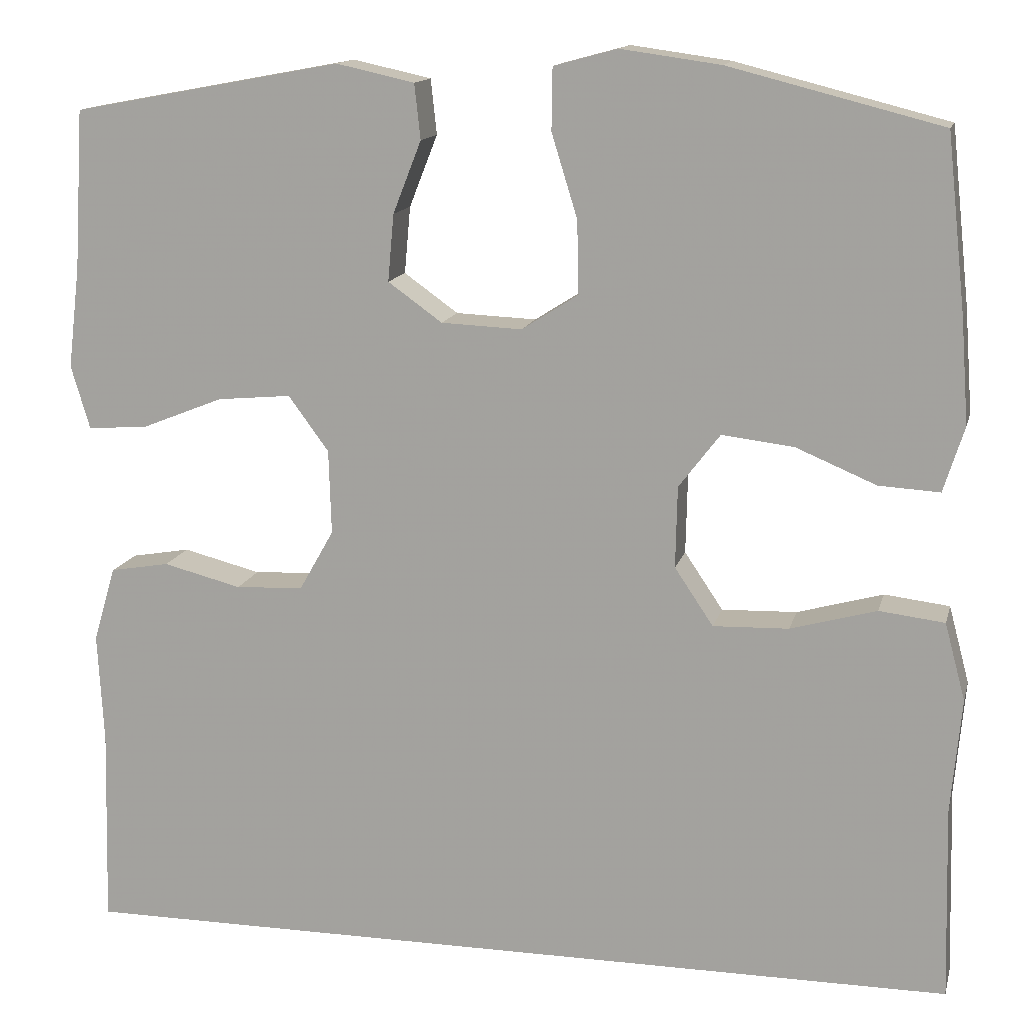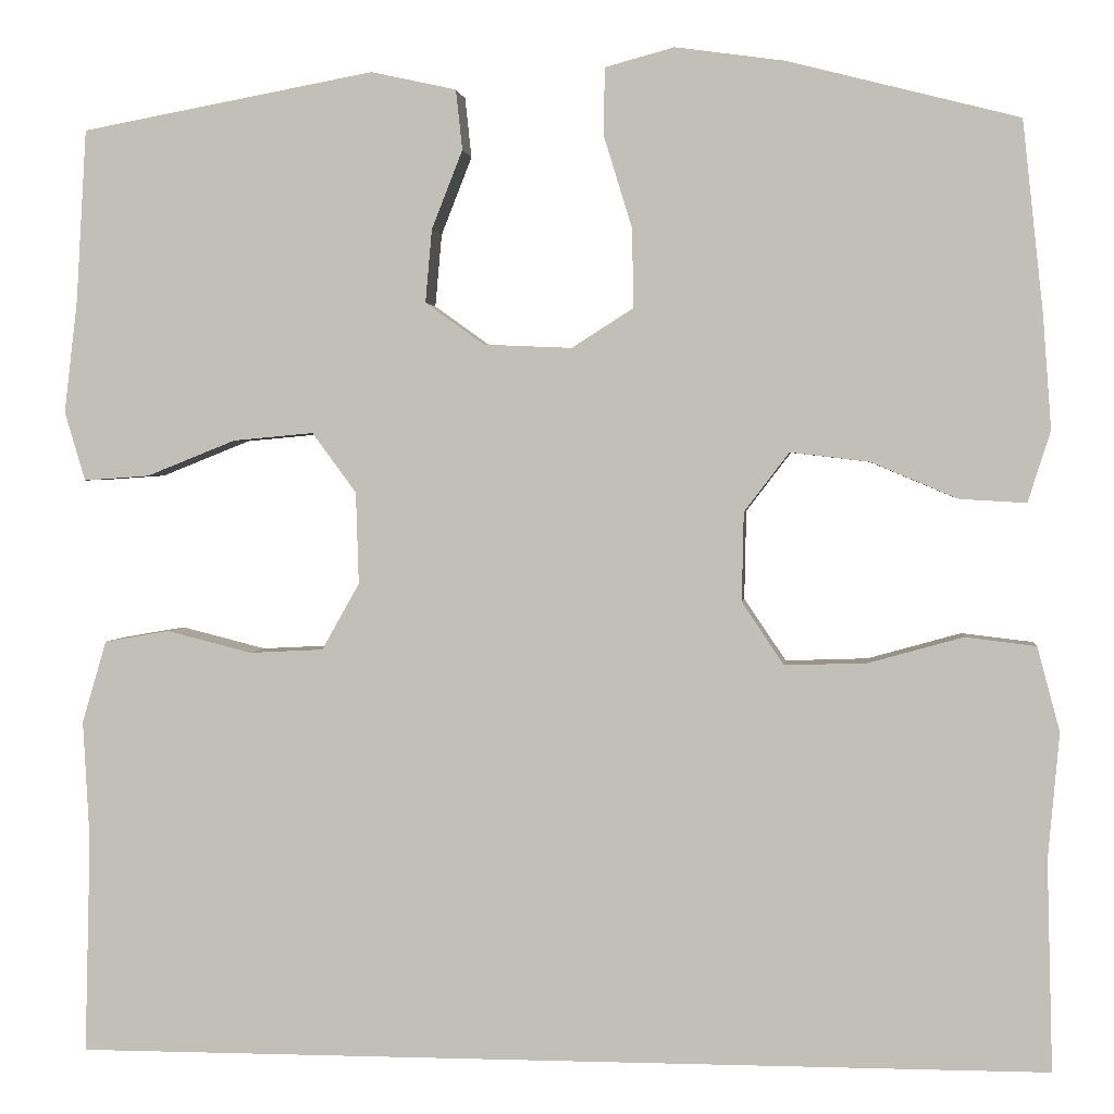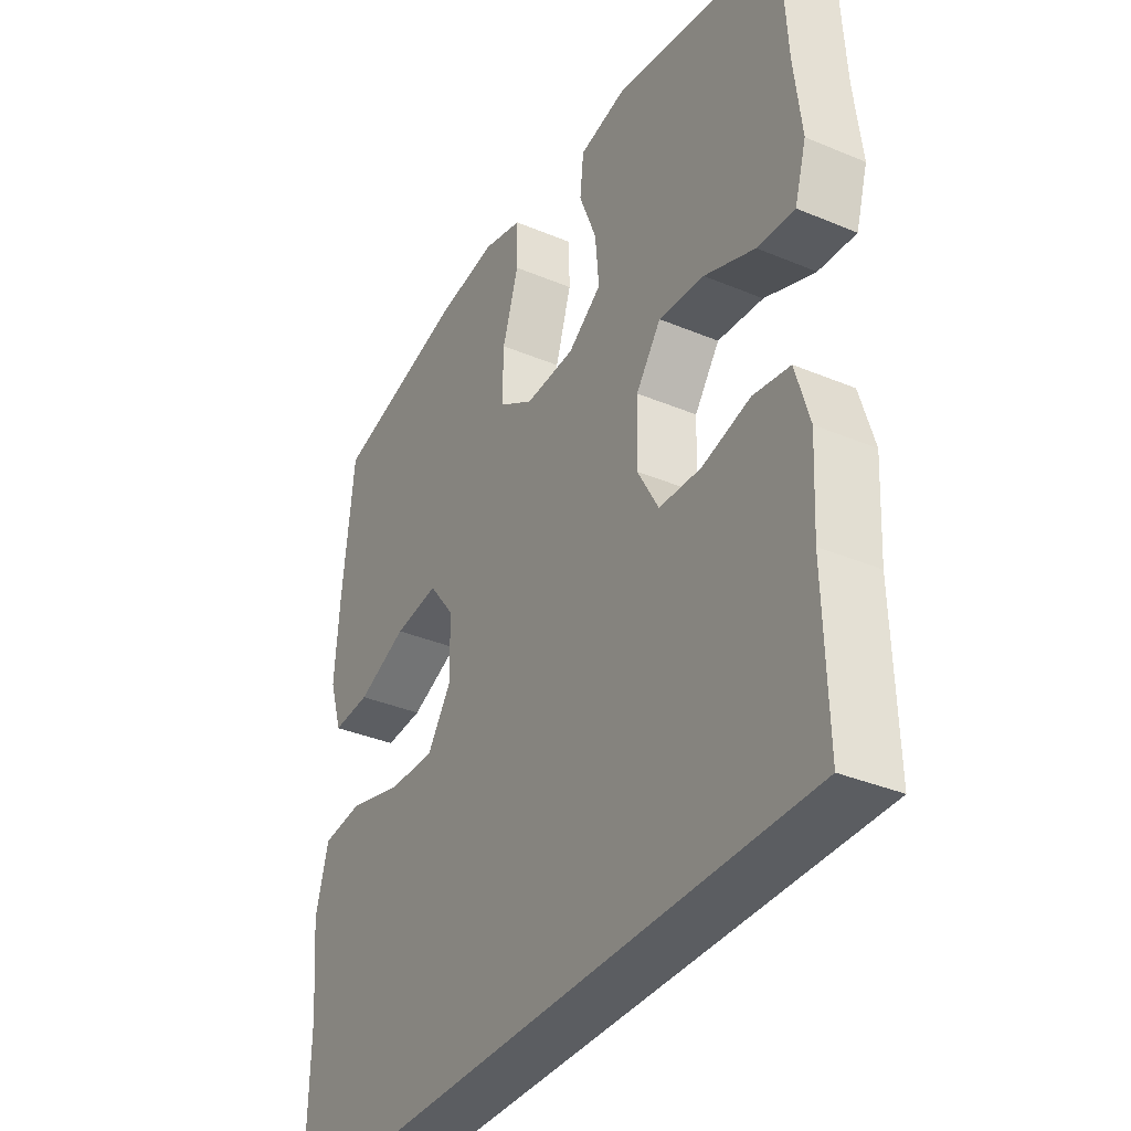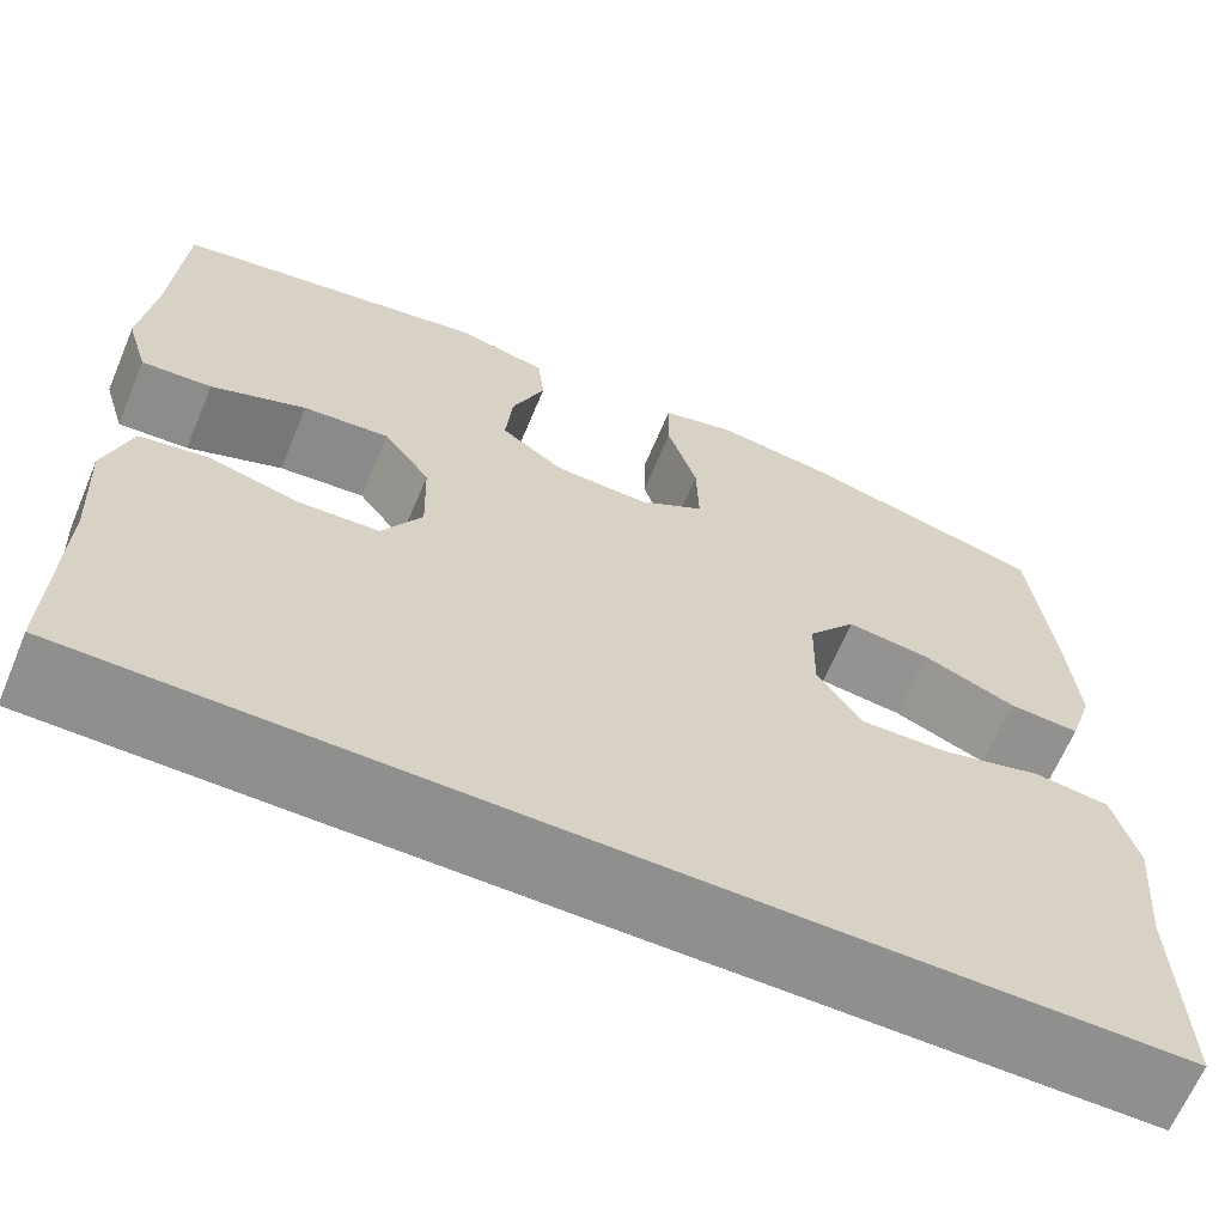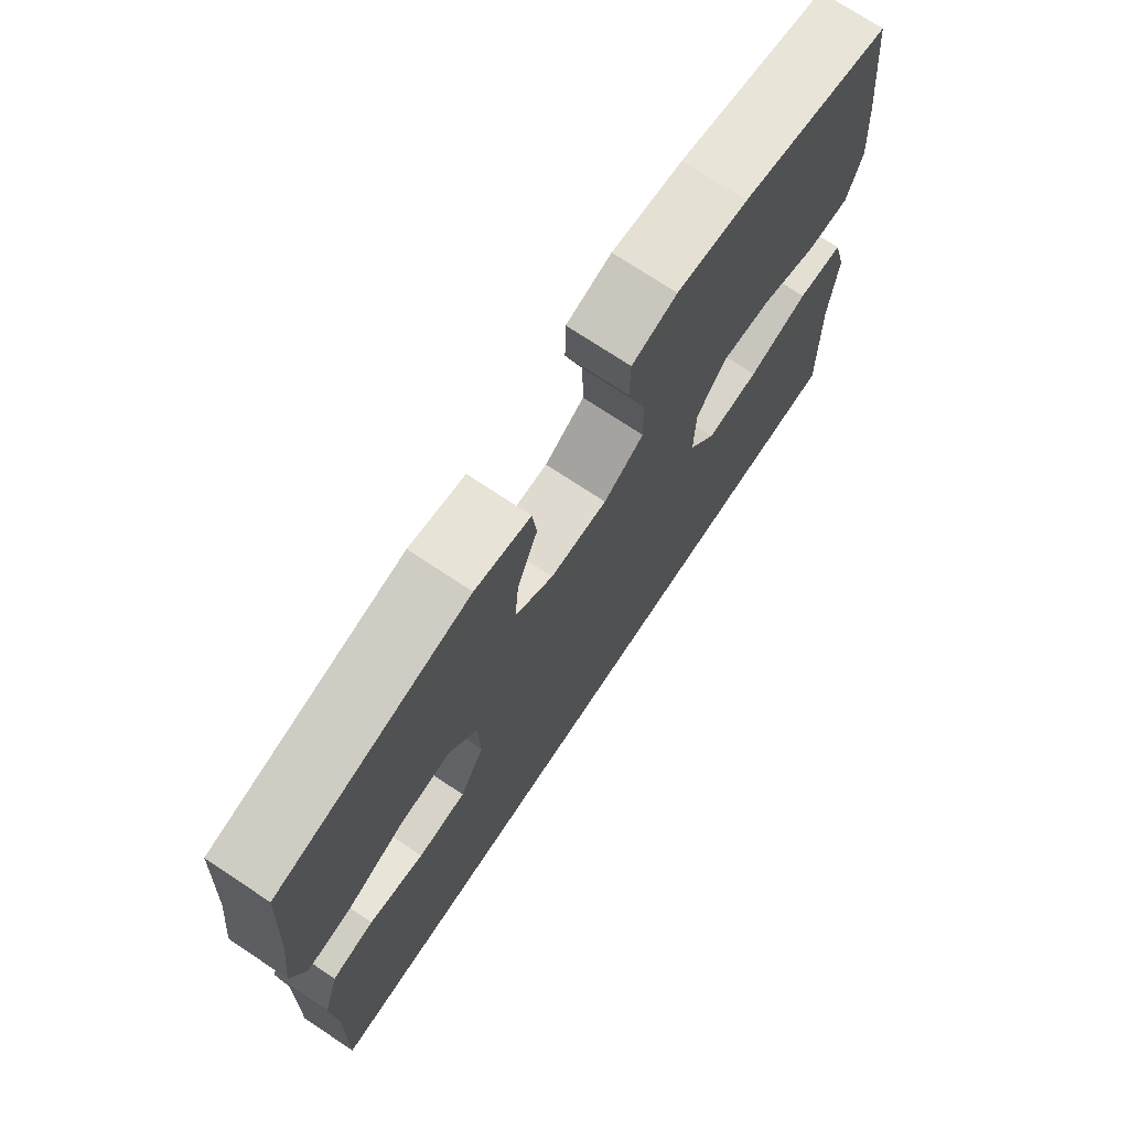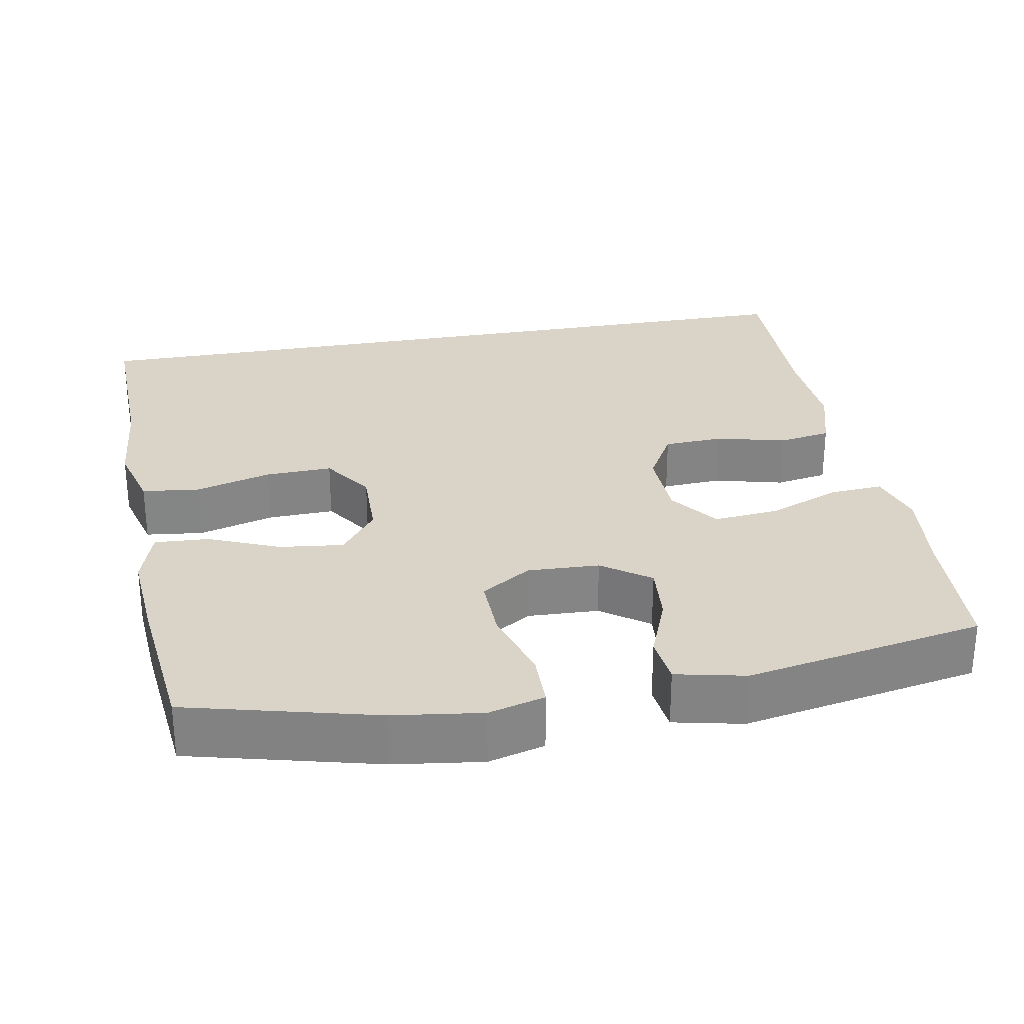
<metadata>
{"format":"obj","ext":"obj","renderer":"f3d","projection":"perspective","resolution":1024,"background":"white","views":[{"elev":13.9,"azim":-166.5,"up":"+Z"},{"elev":1.9,"azim":-173.8,"up":"+Z"},{"elev":-35.5,"azim":61.0,"up":"+Z"},{"elev":-65.3,"azim":157.2,"up":"+Z"},{"elev":73.1,"azim":123.6,"up":"+Z"},{"elev":28.7,"azim":-10.4,"up":"+Y"}]}
</metadata>
<code>
v 0.5 0.07 0.5
v 0.511 0.07 0.315
v 0.525 0.07 0.196
v 0.503 0.07 0.122
v 0.433 0.07 0.127
v 0.338 0.07 0.165
v 0.252 0.07 0.173
v 0.205 0.07 0.109
v 0.202 0.07 0.011
v 0.242 0.07 -0.06
v 0.321 0.07 -0.064
v 0.412 0.07 -0.041
v 0.481 0.07 -0.053
v 0.507 0.07 -0.141
v 0.5 0.07 -0.27
v 0.506 0.07 -0.5
v -0.536 0.07 -0.5
v -0.53 0.07 -0.275
v -0.542 0.07 -0.141
v -0.518 0.07 -0.051
v -0.442 0.07 -0.042
v -0.342 0.07 -0.07
v -0.254 0.07 -0.073
v -0.209 0.07 -0.006
v -0.211 0.07 0.089
v -0.259 0.07 0.152
v -0.343 0.07 0.142
v -0.436 0.07 0.103
v -0.507 0.07 0.099
v -0.531 0.07 0.175
v -0.522 0.07 0.296
v -0.5 0.07 0.5
v -0.253 0.07 0.563
v -0.137 0.07 0.579
v -0.063 0.07 0.559
v -0.062 0.07 0.487
v -0.092 0.07 0.39
v -0.094 0.07 0.305
v -0.028 0.07 0.263
v 0.066 0.07 0.267
v 0.129 0.07 0.312
v 0.122 0.07 0.39
v 0.089 0.07 0.474
v 0.096 0.07 0.538
v 0.187 0.07 0.558
v 0.5 0 0.5
v 0.511 0 0.315
v 0.525 0 0.196
v 0.503 0 0.122
v 0.433 0 0.127
v 0.338 0 0.165
v 0.252 0 0.173
v 0.205 0 0.109
v 0.202 0 0.011
v 0.242 0 -0.06
v 0.321 0 -0.064
v 0.412 0 -0.041
v 0.481 0 -0.053
v 0.507 0 -0.141
v 0.5 0 -0.27
v 0.506 0 -0.5
v -0.536 0 -0.5
v -0.53 0 -0.275
v -0.542 0 -0.141
v -0.518 0 -0.051
v -0.442 0 -0.042
v -0.342 0 -0.07
v -0.254 0 -0.073
v -0.209 0 -0.006
v -0.211 0 0.089
v -0.259 0 0.152
v -0.343 0 0.142
v -0.436 0 0.103
v -0.507 0 0.099
v -0.531 0 0.175
v -0.522 0 0.296
v -0.5 0 0.5
v -0.253 0 0.563
v -0.137 0 0.579
v -0.063 0 0.559
v -0.062 0 0.487
v -0.092 0 0.39
v -0.094 0 0.305
v -0.028 0 0.263
v 0.066 0 0.267
v 0.129 0 0.312
v 0.122 0 0.39
v 0.089 0 0.474
v 0.096 0 0.538
v 0.187 0 0.558
f 45 1 2
f 44 45 2
f 43 44 2
f 42 43 2
f 4 5 6
f 3 4 6
f 2 3 6
f 42 2 6
f 41 42 6
f 40 41 6 7
f 39 40 7 8
f 38 39 8 9
f 35 36 37
f 34 35 37
f 33 34 37
f 32 33 37
f 31 32 37
f 30 31 37
f 29 30 37
f 28 29 37
f 27 28 37
f 26 27 37 38
f 38 9 10
f 26 38 10
f 25 26 10
f 20 21 22
f 19 20 22
f 18 19 22
f 18 22 23
f 17 18 23
f 16 17 23
f 15 16 23
f 13 14 15
f 12 13 15
f 11 12 15
f 10 11 15 23
f 24 25 10
f 10 23 24
f 47 46 90
f 47 90 89
f 47 89 88
f 47 88 87
f 51 50 49
f 51 49 48
f 51 48 47
f 51 47 87
f 51 87 86
f 52 51 86 85
f 53 52 85 84
f 54 53 84 83
f 82 81 80
f 82 80 79
f 82 79 78
f 82 78 77
f 82 77 76
f 82 76 75
f 82 75 74
f 82 74 73
f 82 73 72
f 83 82 72 71
f 55 54 83
f 55 83 71
f 55 71 70
f 67 66 65
f 67 65 64
f 67 64 63
f 68 67 63
f 68 63 62
f 68 62 61
f 68 61 60
f 60 59 58
f 60 58 57
f 60 57 56
f 68 60 56 55
f 55 70 69
f 69 68 55
f 1 46 47 2
f 2 47 48 3
f 3 48 49 4
f 4 49 50 5
f 5 50 51 6
f 6 51 52 7
f 7 52 53 8
f 8 53 54 9
f 9 54 55 10
f 10 55 56 11
f 11 56 57 12
f 12 57 58 13
f 13 58 59 14
f 14 59 60 15
f 15 60 61 16
f 16 61 62 17
f 17 62 63 18
f 18 63 64 19
f 19 64 65 20
f 20 65 66 21
f 21 66 67 22
f 22 67 68 23
f 23 68 69 24
f 24 69 70 25
f 25 70 71 26
f 26 71 72 27
f 27 72 73 28
f 28 73 74 29
f 29 74 75 30
f 30 75 76 31
f 31 76 77 32
f 32 77 78 33
f 33 78 79 34
f 34 79 80 35
f 35 80 81 36
f 36 81 82 37
f 37 82 83 38
f 38 83 84 39
f 39 84 85 40
f 40 85 86 41
f 41 86 87 42
f 42 87 88 43
f 43 88 89 44
f 44 89 90 45
f 45 90 46 1

</code>
